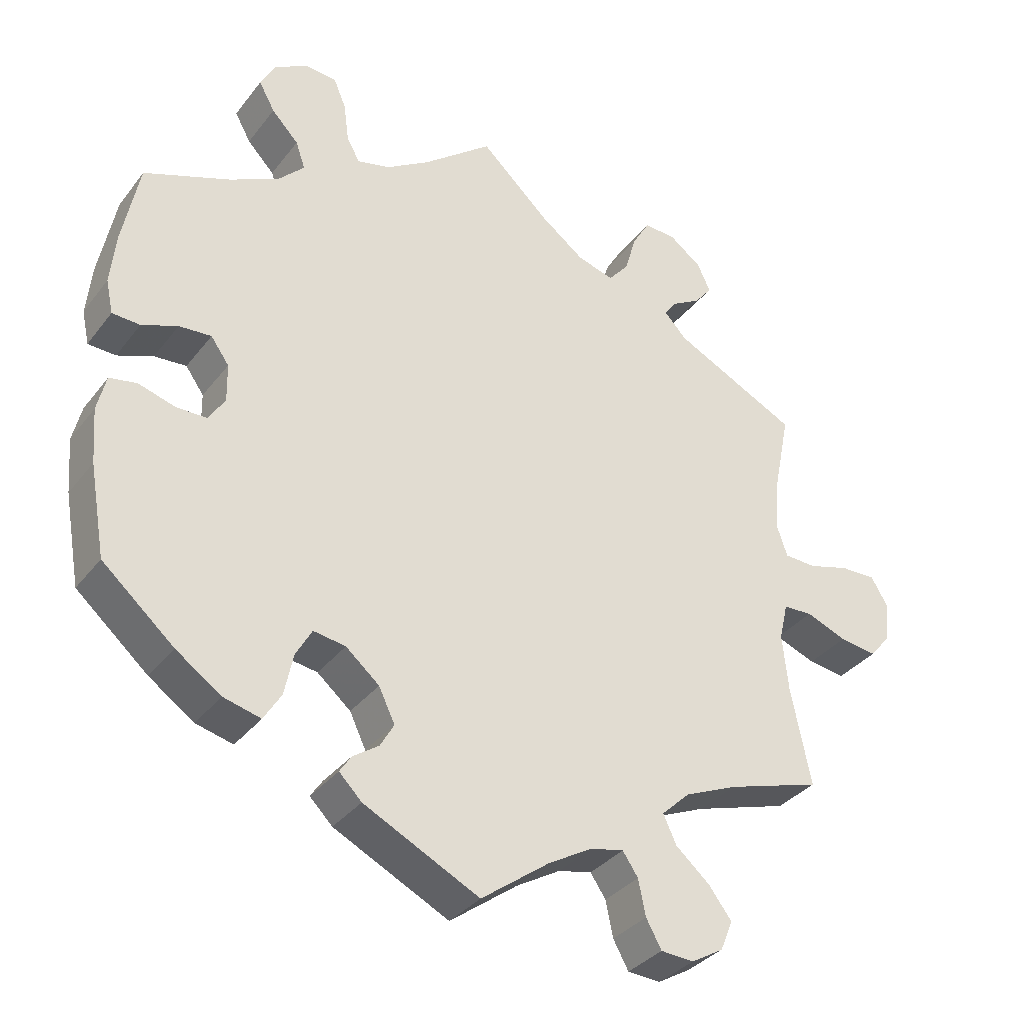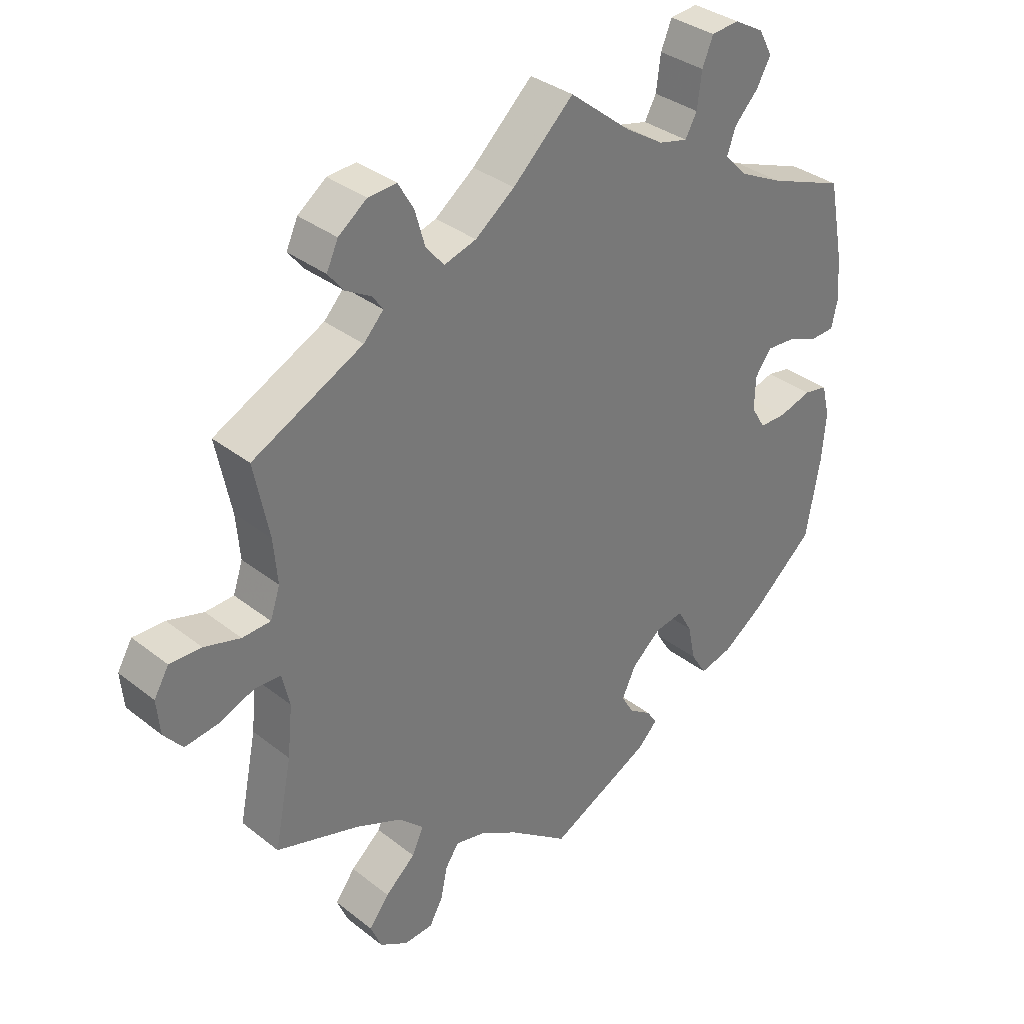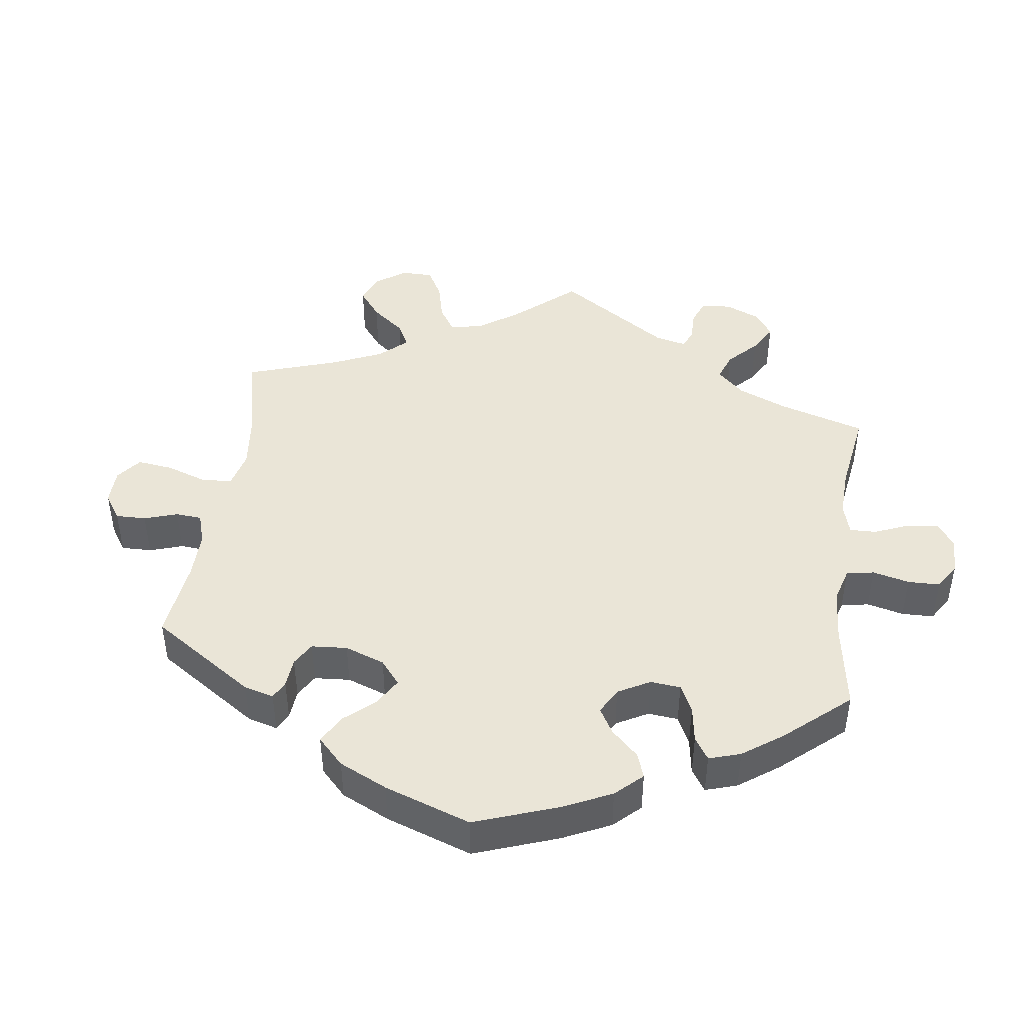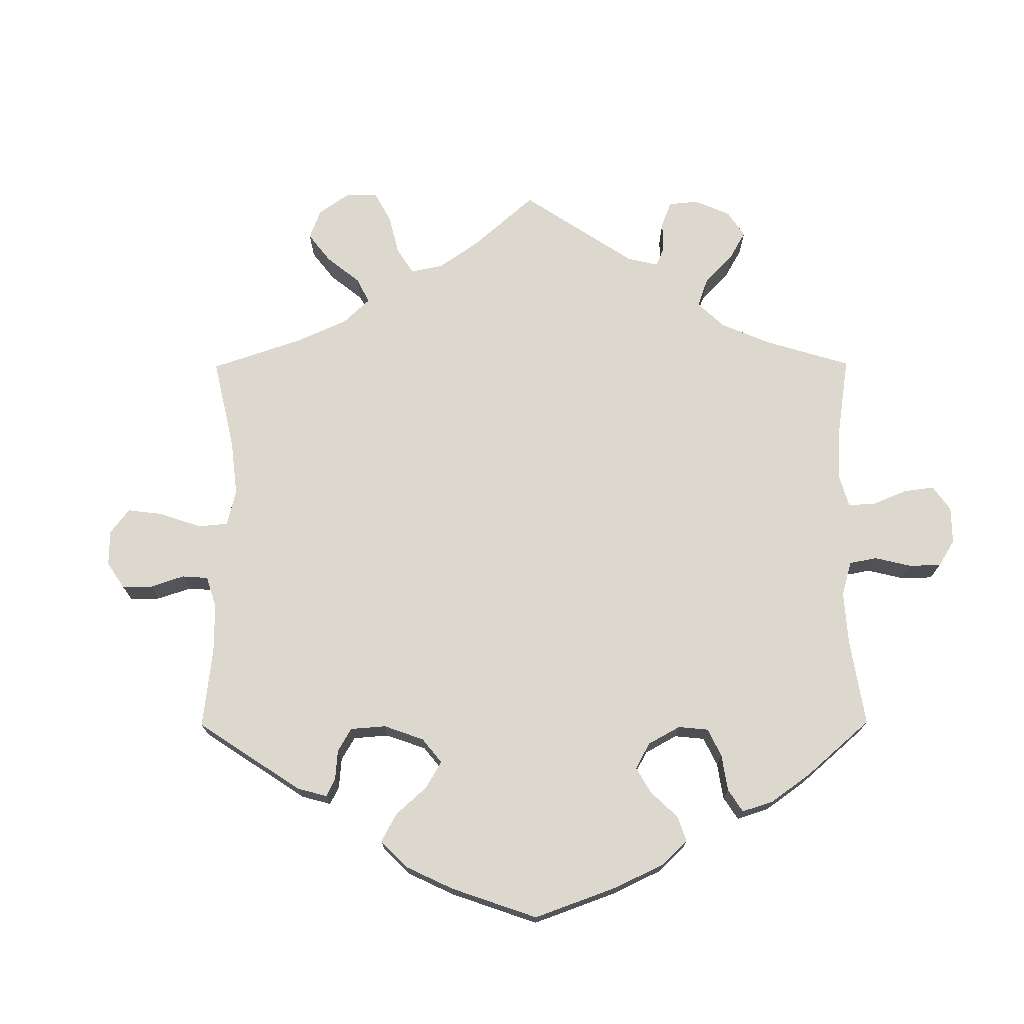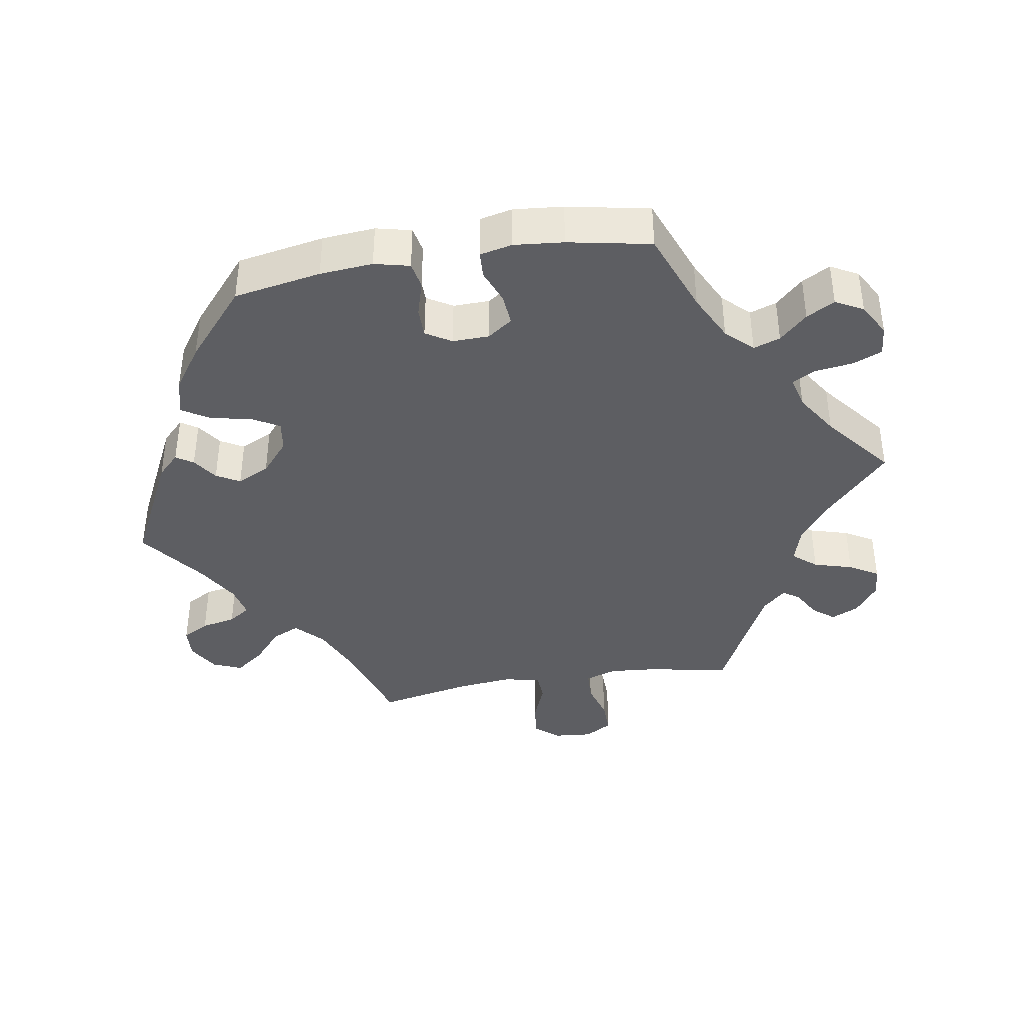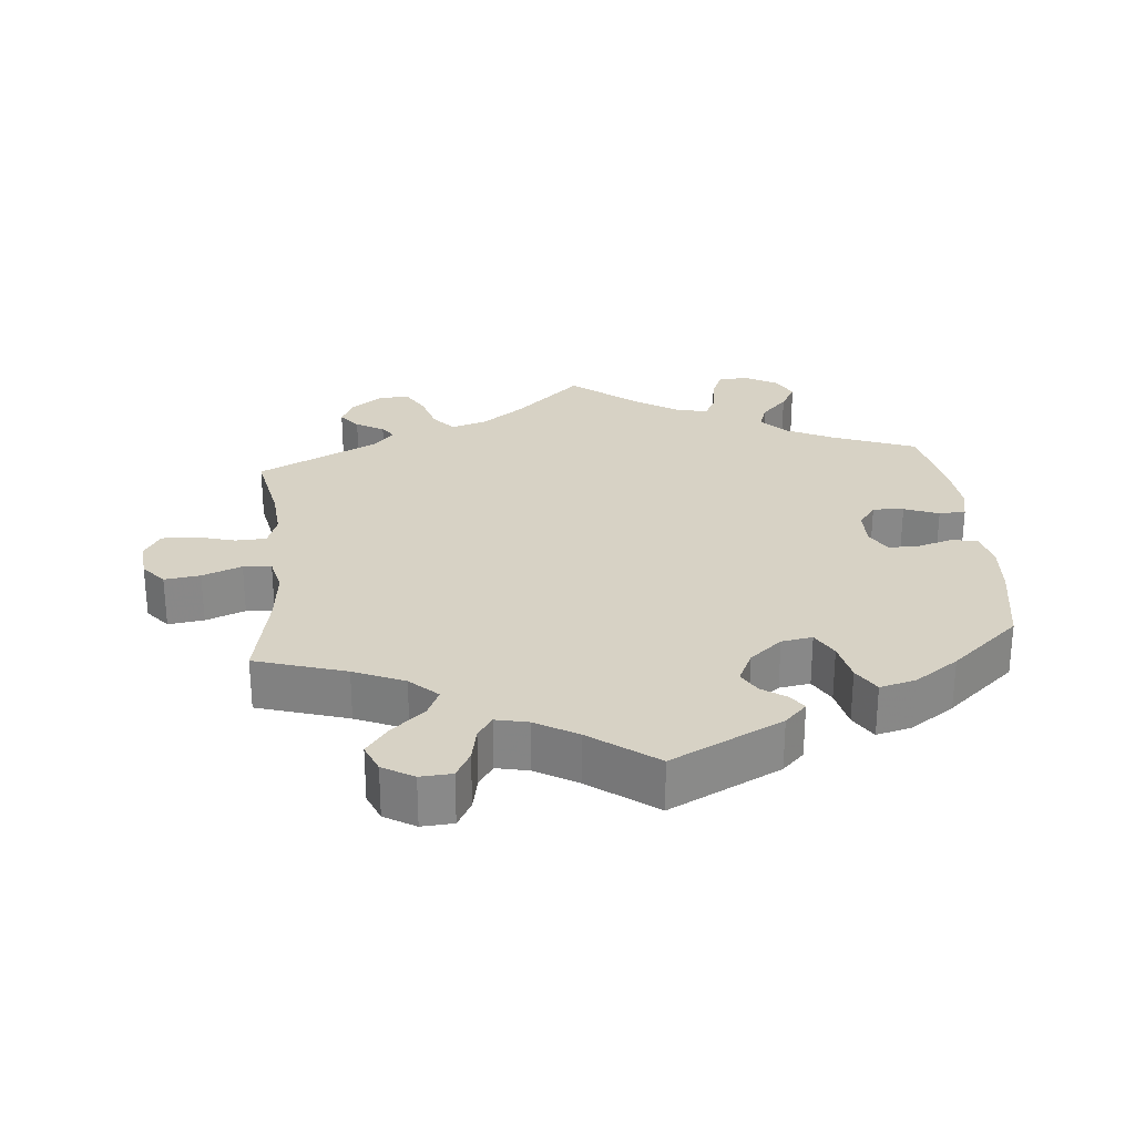
<metadata>
{"format":"obj","ext":"obj","renderer":"f3d","projection":"perspective","resolution":1024,"background":"white","views":[{"elev":-34.4,"azim":-32.0,"up":"+Z"},{"elev":34.3,"azim":136.5,"up":"+Z"},{"elev":44.3,"azim":-112.0,"up":"+Y"},{"elev":72.4,"azim":-120.3,"up":"+Y"},{"elev":-39.4,"azim":-80.4,"up":"+Y"},{"elev":27.3,"azim":174.7,"up":"+Y"}]}
</metadata>
<code>
v 0.094 0.07 0.49
v 0.155 0.07 0.444
v 0.205 0.07 0.429
v 0.233 0.07 0.462
v 0.249 0.07 0.517
v 0.273 0.07 0.558
v 0.317 0.07 0.555
v 0.361 0.07 0.522
v 0.379 0.07 0.483
v 0.355 0.07 0.453
v 0.315 0.07 0.43
v 0.299 0.07 0.407
v 0.33 0.07 0.374
v 0.501 0.07 0.289
v 0.478 0.07 0.175
v 0.472 0.07 0.106
v 0.487 0.07 0.061
v 0.531 0.07 0.059
v 0.587 0.07 0.075
v 0.636 0.07 0.076
v 0.659 0.07 0.037
v 0.654 0.07 -0.017
v 0.625 0.07 -0.052
v 0.574 0.07 -0.045
v 0.518 0.07 -0.023
v 0.478 0.07 -0.025
v 0.466 0.07 -0.076
v 0.474 0.07 -0.155
v 0.501 0.07 -0.289
v 0.372 0.07 -0.329
v 0.3 0.07 -0.36
v 0.261 0.07 -0.397
v 0.279 0.07 -0.436
v 0.326 0.07 -0.477
v 0.357 0.07 -0.518
v 0.34 0.07 -0.559
v 0.296 0.07 -0.585
v 0.251 0.07 -0.582
v 0.23 0.07 -0.544
v 0.22 0.07 -0.495
v 0.199 0.07 -0.464
v 0.153 0.07 -0.474
v 0.093 0.07 -0.509
v 0 0.07 -0.578
v -0.158 0.07 -0.499
v -0.189 0.07 -0.468
v -0.173 0.07 -0.444
v -0.138 0.07 -0.42
v -0.119 0.07 -0.387
v -0.141 0.07 -0.341
v -0.187 0.07 -0.302
v -0.231 0.07 -0.295
v -0.253 0.07 -0.334
v -0.265 0.07 -0.391
v -0.289 0.07 -0.43
v -0.34 0.07 -0.417
v -0.402 0.07 -0.374
v -0.5 0.07 -0.289
v -0.522 0.07 -0.165
v -0.528 0.07 -0.09
v -0.516 0.07 -0.04
v -0.479 0.07 -0.033
v -0.428 0.07 -0.048
v -0.386 0.07 -0.048
v -0.364 0.07 -0.012
v -0.365 0.07 0.04
v -0.39 0.07 0.075
v -0.434 0.07 0.072
v -0.483 0.07 0.053
v -0.521 0.07 0.055
v -0.531 0.07 0.101
v -0.524 0.07 0.171
v -0.501 0.07 0.288
v -0.383 0.07 0.333
v -0.316 0.07 0.366
v -0.28 0.07 0.403
v -0.293 0.07 0.441
v -0.33 0.07 0.48
v -0.352 0.07 0.52
v -0.331 0.07 0.559
v -0.285 0.07 0.585
v -0.242 0.07 0.581
v -0.225 0.07 0.54
v -0.218 0.07 0.486
v -0.2 0.07 0.453
v -0.155 0.07 0.464
v -0.095 0.07 0.502
v 0 0.07 0.578
v 0.094 0 0.49
v 0.155 0 0.444
v 0.205 0 0.429
v 0.233 0 0.462
v 0.249 0 0.517
v 0.273 0 0.558
v 0.317 0 0.555
v 0.361 0 0.522
v 0.379 0 0.483
v 0.355 0 0.453
v 0.315 0 0.43
v 0.299 0 0.407
v 0.33 0 0.374
v 0.501 0 0.289
v 0.478 0 0.175
v 0.472 0 0.106
v 0.487 0 0.061
v 0.531 0 0.059
v 0.587 0 0.075
v 0.636 0 0.076
v 0.659 0 0.037
v 0.654 0 -0.017
v 0.625 0 -0.052
v 0.574 0 -0.045
v 0.518 0 -0.023
v 0.478 0 -0.025
v 0.466 0 -0.076
v 0.474 0 -0.155
v 0.501 0 -0.289
v 0.372 0 -0.329
v 0.3 0 -0.36
v 0.261 0 -0.397
v 0.279 0 -0.436
v 0.326 0 -0.477
v 0.357 0 -0.518
v 0.34 0 -0.559
v 0.296 0 -0.585
v 0.251 0 -0.582
v 0.23 0 -0.544
v 0.22 0 -0.495
v 0.199 0 -0.464
v 0.153 0 -0.474
v 0.093 0 -0.509
v 0 0 -0.578
v -0.158 0 -0.499
v -0.189 0 -0.468
v -0.173 0 -0.444
v -0.138 0 -0.42
v -0.119 0 -0.387
v -0.141 0 -0.341
v -0.187 0 -0.302
v -0.231 0 -0.295
v -0.253 0 -0.334
v -0.265 0 -0.391
v -0.289 0 -0.43
v -0.34 0 -0.417
v -0.402 0 -0.374
v -0.5 0 -0.289
v -0.522 0 -0.165
v -0.528 0 -0.09
v -0.516 0 -0.04
v -0.479 0 -0.033
v -0.428 0 -0.048
v -0.386 0 -0.048
v -0.364 0 -0.012
v -0.365 0 0.04
v -0.39 0 0.075
v -0.434 0 0.072
v -0.483 0 0.053
v -0.521 0 0.055
v -0.531 0 0.101
v -0.524 0 0.171
v -0.501 0 0.288
v -0.383 0 0.333
v -0.316 0 0.366
v -0.28 0 0.403
v -0.293 0 0.441
v -0.33 0 0.48
v -0.352 0 0.52
v -0.331 0 0.559
v -0.285 0 0.585
v -0.242 0 0.581
v -0.225 0 0.54
v -0.218 0 0.486
v -0.2 0 0.453
v -0.155 0 0.464
v -0.095 0 0.502
v 0 0 0.578
f 87 88 1
f 86 87 1 2
f 85 86 2 3
f 81 82 83 84
f 81 84 85
f 80 81 85
f 77 78 79 80
f 76 77 80 85
f 75 76 85 3
f 71 72 73 74
f 71 74 75 3
f 68 69 70 71
f 67 68 71 3
f 60 61 62 63
f 60 63 64
f 59 60 64
f 58 59 64
f 57 58 64 65
f 53 54 55 56
f 52 53 56 57
f 45 46 47 48
f 43 44 45 48
f 42 43 48 49
f 41 42 49 50
f 37 38 39 40
f 37 40 41
f 36 37 41
f 33 34 35 36
f 33 36 41
f 32 33 41 50
f 28 29 30
f 27 28 30 31
f 26 27 31 32
f 22 23 24 25
f 20 21 22 25
f 18 19 20 25
f 17 18 25 26
f 16 17 26 32
f 13 14 15
f 12 13 15 16
f 8 9 10 11
f 8 11 12
f 7 8 12
f 4 5 6 7
f 3 4 7 12
f 66 67 3 12
f 52 57 65
f 51 52 65 66
f 32 50 51 66
f 12 16 32 66
f 89 176 175
f 90 89 175 174
f 91 90 174 173
f 172 171 170 169
f 173 172 169
f 173 169 168
f 168 167 166 165
f 173 168 165 164
f 91 173 164 163
f 162 161 160 159
f 91 163 162 159
f 159 158 157 156
f 91 159 156 155
f 151 150 149 148
f 152 151 148
f 152 148 147
f 152 147 146
f 153 152 146 145
f 144 143 142 141
f 145 144 141 140
f 136 135 134 133
f 136 133 132 131
f 137 136 131 130
f 138 137 130 129
f 128 127 126 125
f 129 128 125
f 129 125 124
f 124 123 122 121
f 129 124 121
f 138 129 121 120
f 118 117 116
f 119 118 116 115
f 120 119 115 114
f 113 112 111 110
f 113 110 109 108
f 113 108 107 106
f 114 113 106 105
f 120 114 105 104
f 103 102 101
f 104 103 101 100
f 99 98 97 96
f 100 99 96
f 100 96 95
f 95 94 93 92
f 100 95 92 91
f 100 91 155 154
f 153 145 140
f 154 153 140 139
f 154 139 138 120
f 154 120 104 100
f 1 89 90 2
f 2 90 91 3
f 3 91 92 4
f 4 92 93 5
f 5 93 94 6
f 6 94 95 7
f 7 95 96 8
f 8 96 97 9
f 9 97 98 10
f 10 98 99 11
f 11 99 100 12
f 12 100 101 13
f 13 101 102 14
f 14 102 103 15
f 15 103 104 16
f 16 104 105 17
f 17 105 106 18
f 18 106 107 19
f 19 107 108 20
f 20 108 109 21
f 21 109 110 22
f 22 110 111 23
f 23 111 112 24
f 24 112 113 25
f 25 113 114 26
f 26 114 115 27
f 27 115 116 28
f 28 116 117 29
f 29 117 118 30
f 30 118 119 31
f 31 119 120 32
f 32 120 121 33
f 33 121 122 34
f 34 122 123 35
f 35 123 124 36
f 36 124 125 37
f 37 125 126 38
f 38 126 127 39
f 39 127 128 40
f 40 128 129 41
f 41 129 130 42
f 42 130 131 43
f 43 131 132 44
f 44 132 133 45
f 45 133 134 46
f 46 134 135 47
f 47 135 136 48
f 48 136 137 49
f 49 137 138 50
f 50 138 139 51
f 51 139 140 52
f 52 140 141 53
f 53 141 142 54
f 54 142 143 55
f 55 143 144 56
f 56 144 145 57
f 57 145 146 58
f 58 146 147 59
f 59 147 148 60
f 60 148 149 61
f 61 149 150 62
f 62 150 151 63
f 63 151 152 64
f 64 152 153 65
f 65 153 154 66
f 66 154 155 67
f 67 155 156 68
f 68 156 157 69
f 69 157 158 70
f 70 158 159 71
f 71 159 160 72
f 72 160 161 73
f 73 161 162 74
f 74 162 163 75
f 75 163 164 76
f 76 164 165 77
f 77 165 166 78
f 78 166 167 79
f 79 167 168 80
f 80 168 169 81
f 81 169 170 82
f 82 170 171 83
f 83 171 172 84
f 84 172 173 85
f 85 173 174 86
f 86 174 175 87
f 87 175 176 88
f 88 176 89 1

</code>
